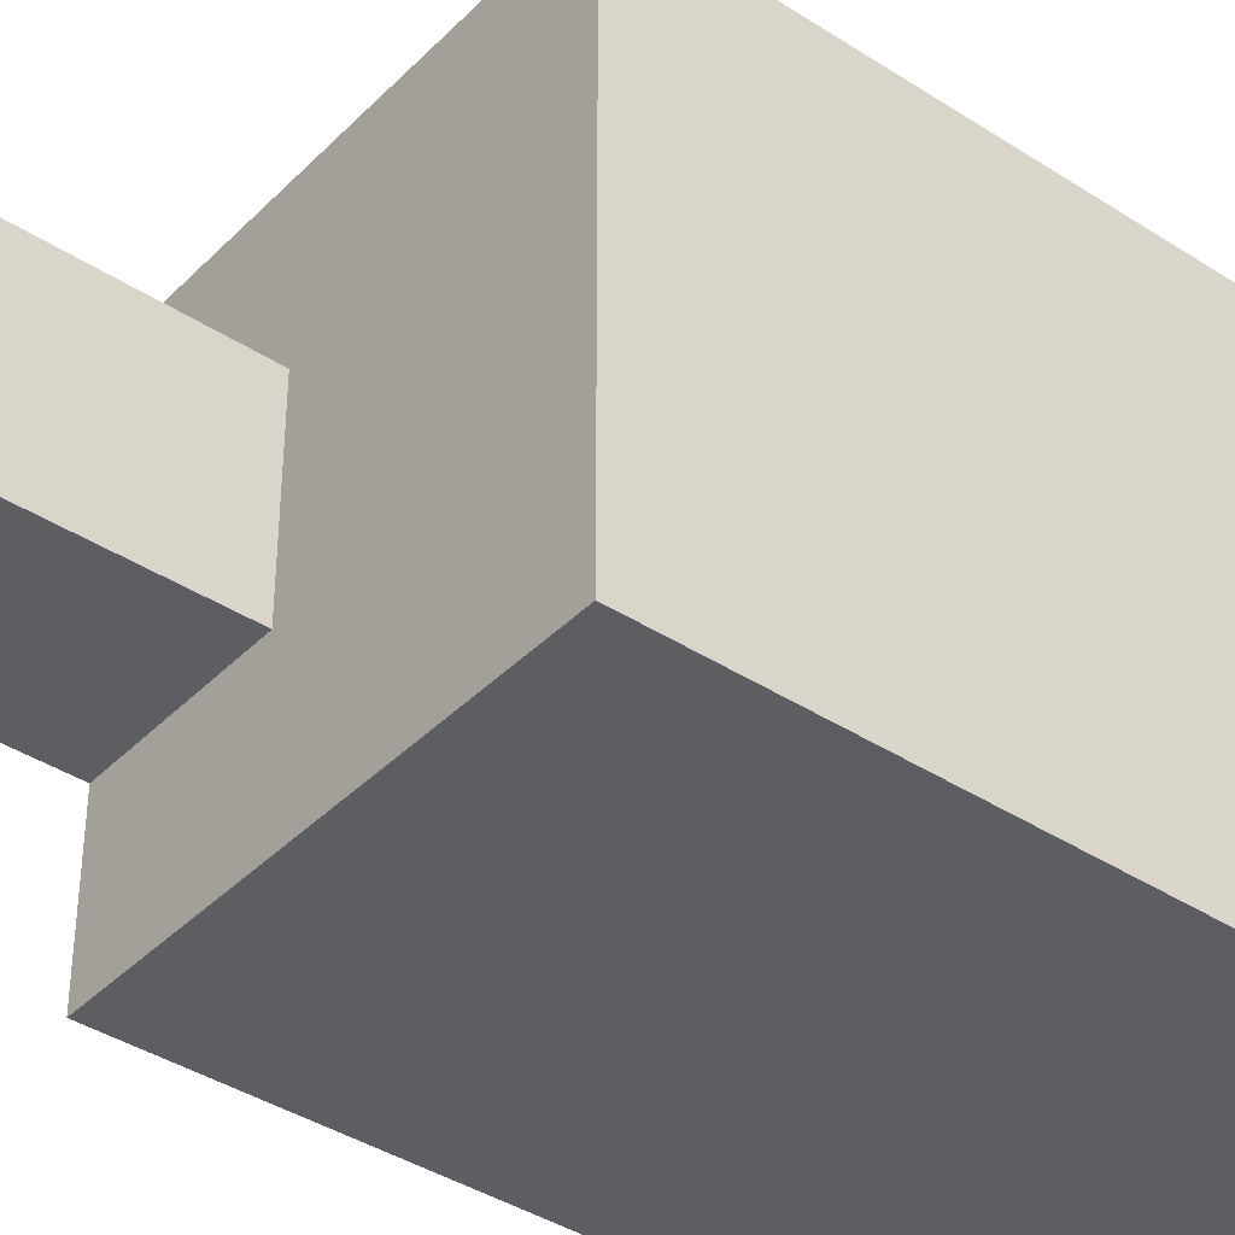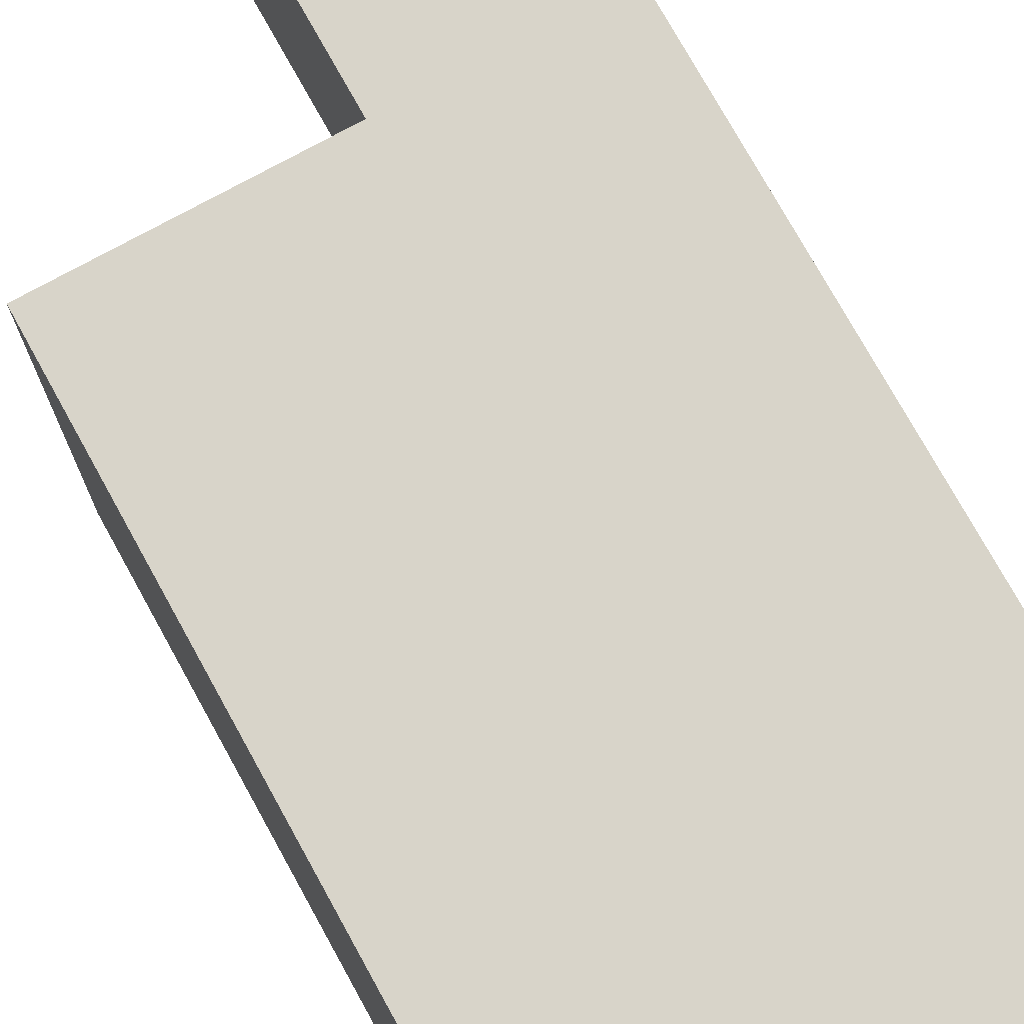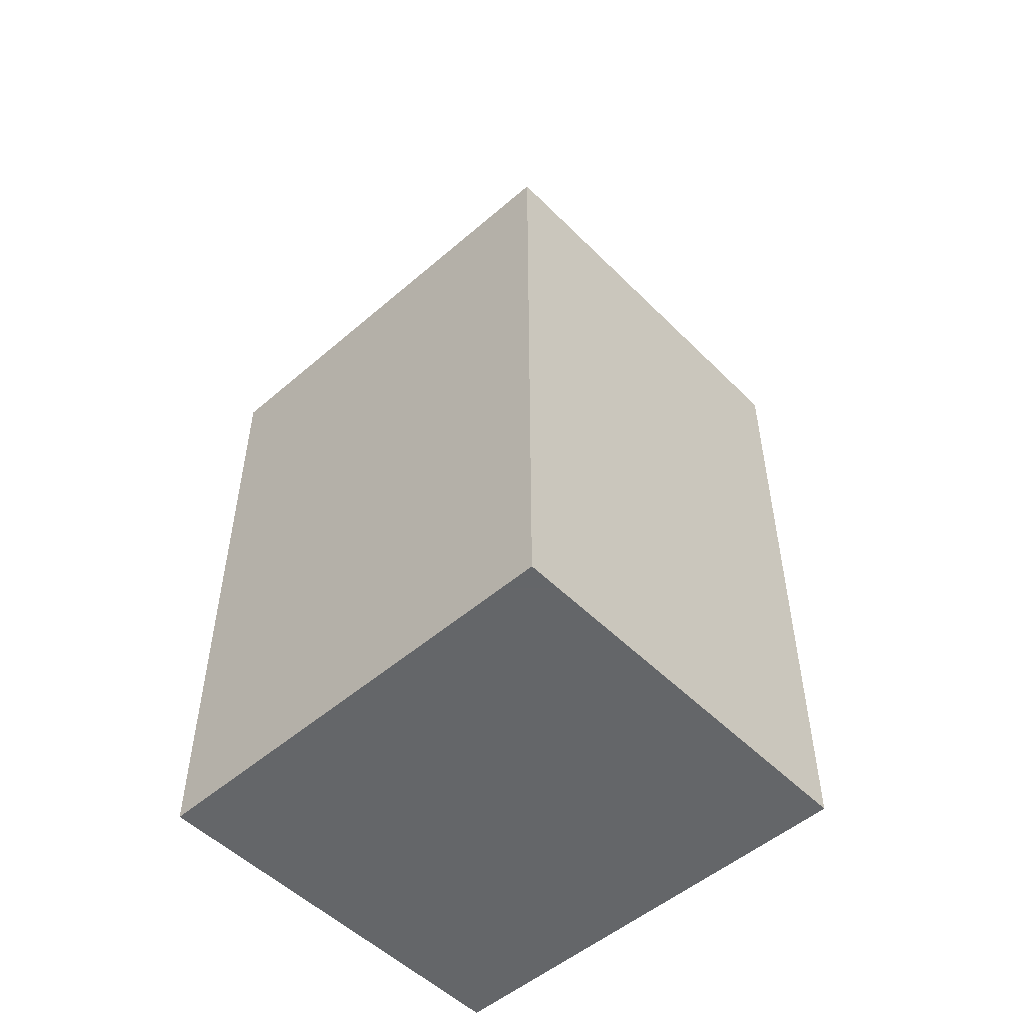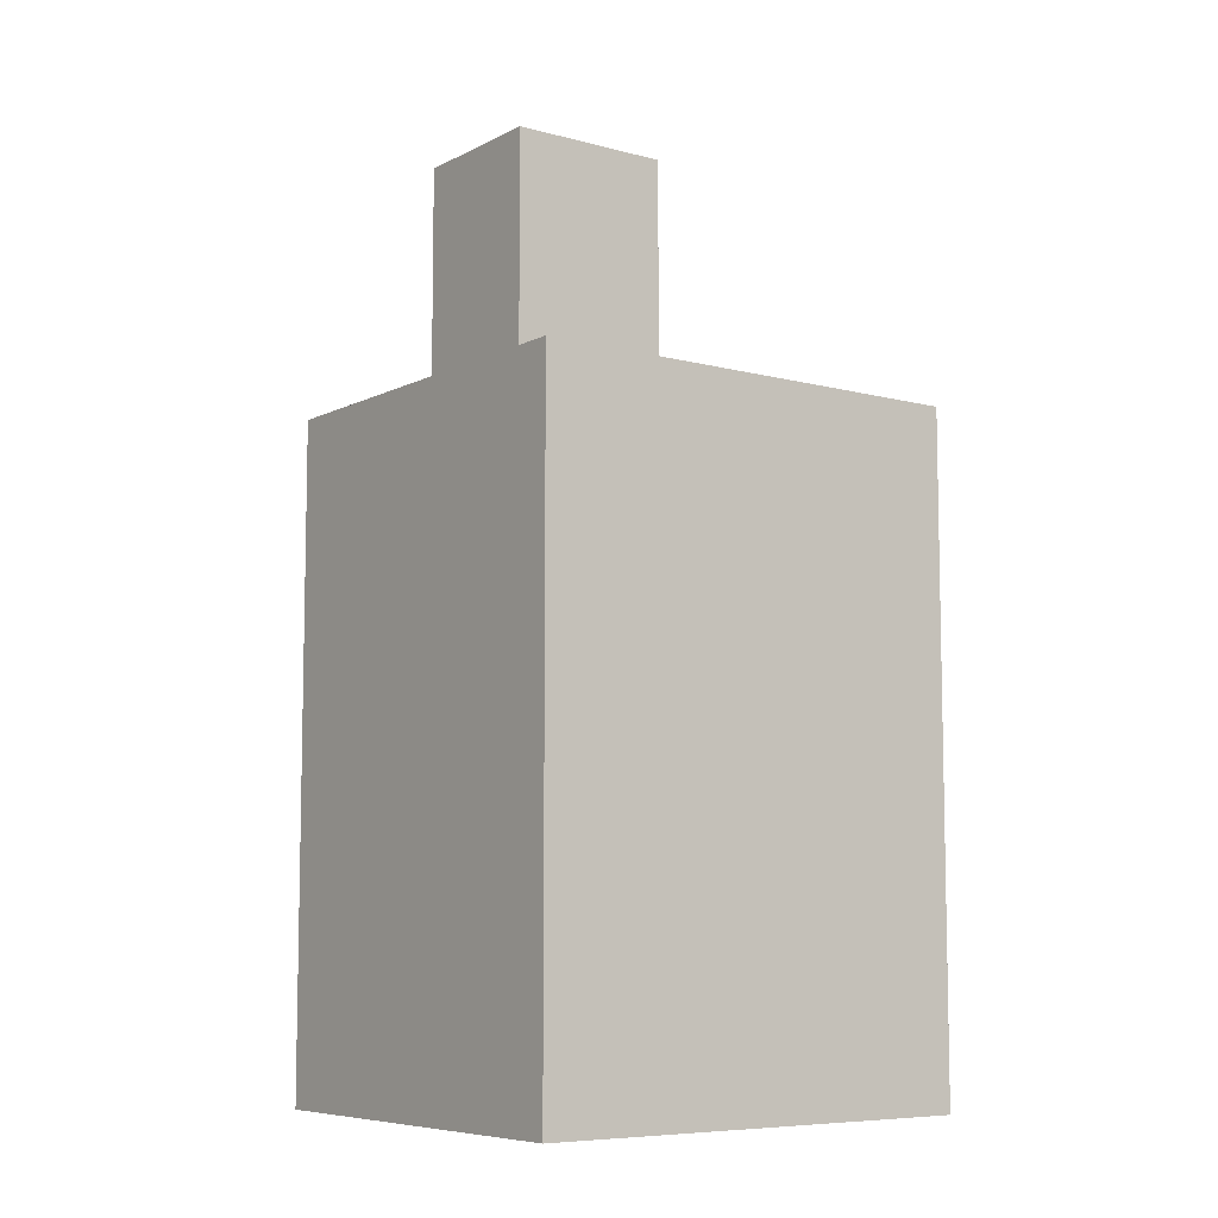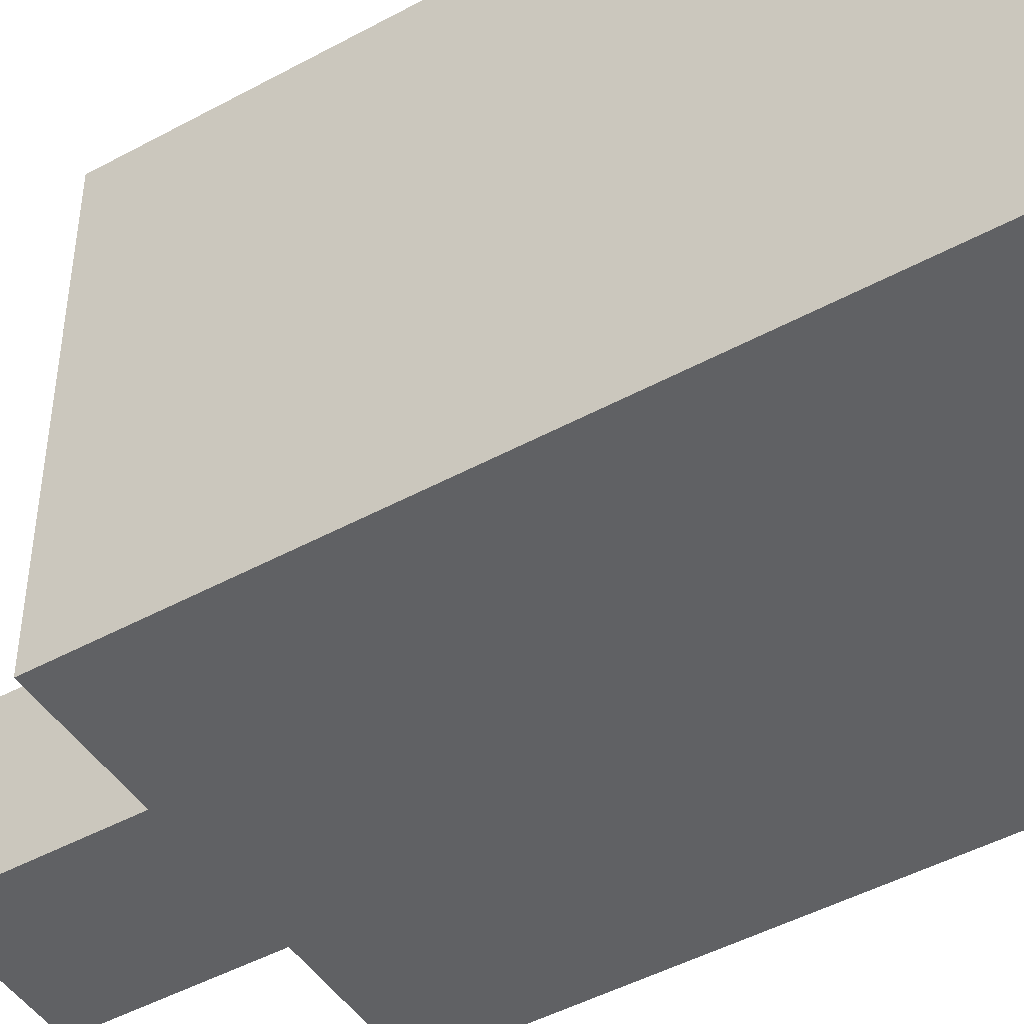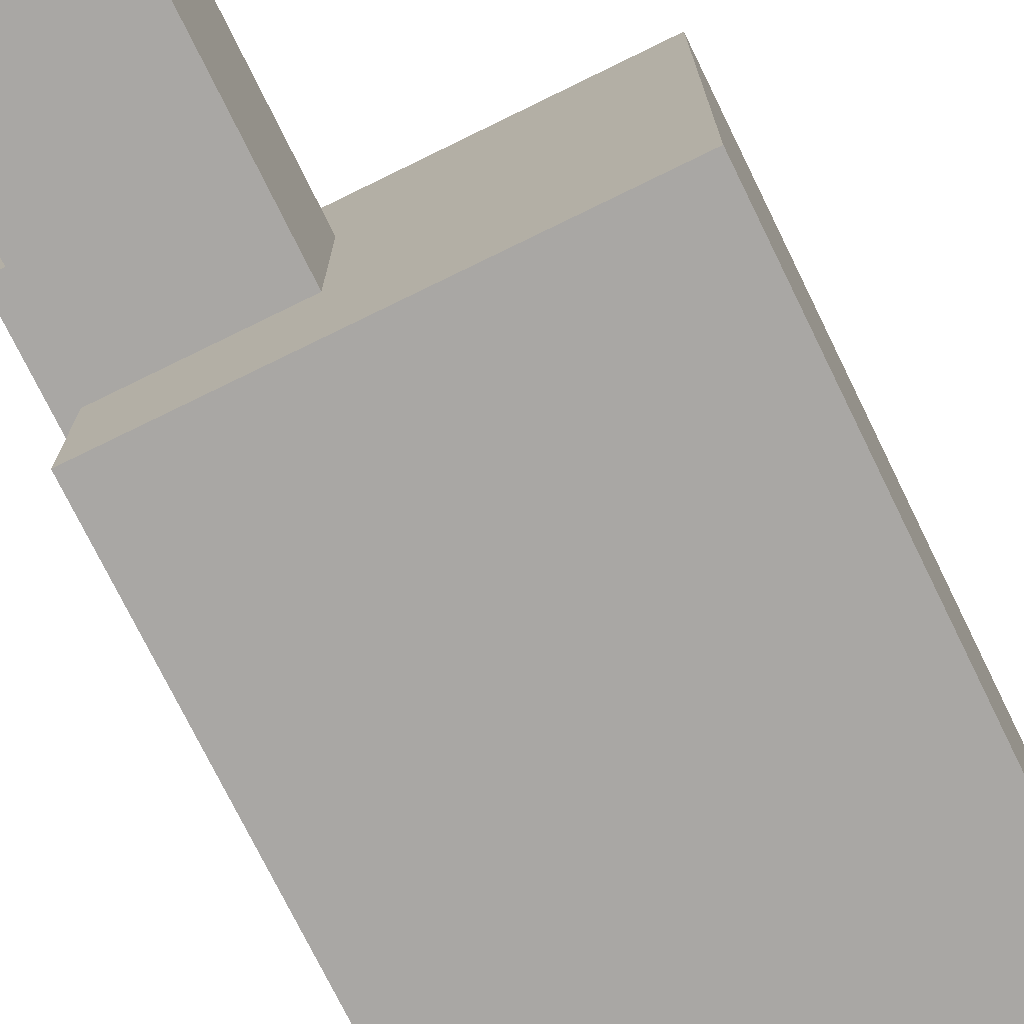
<metadata>
{"format":"obj","ext":"obj","renderer":"f3d","projection":"perspective","resolution":1024,"background":"white","views":[{"elev":-39.3,"azim":-129.0,"up":"+Z"},{"elev":75.0,"azim":-28.9,"up":"+Z"},{"elev":-51.7,"azim":-47.0,"up":"+Y"},{"elev":-7.7,"azim":-126.4,"up":"+Y"},{"elev":-46.9,"azim":-58.3,"up":"+Z"},{"elev":-74.7,"azim":-153.9,"up":"+Z"}]}
</metadata>
<code>
o NewsStand_Cube.005
v -0.2156 0.7 -0.24
v -0.2156 -0 -0.24
v -0.2156 0.7 0.24
v -0.2156 0 0.24
v 0.2156 0.7 -0.24
v 0.2156 -0 -0.24
v 0.2156 0.7 0.24
v 0.2156 0 0.24
v 0.2156 0.7 -0.09
v 0.2156 0.7 0.09
v 0.04829 0.7 0.09
v 0.04829 0.7 -0.09
v 0.2156 1 -0.09
v 0.2156 1 0.09
v 0.04829 1 0.09
v 0.04829 1 -0.09
v 0.2156 0.7924 -0.03009
v 0.2468 0.7924 -0.03009
v 0.2156 0.6289 -0.03039
v 0.2468 0.6289 -0.03039
v 0.2156 0.7924 0.02999
v 0.2468 0.7924 0.02999
v 0.2156 0.6289 0.02999
v 0.2468 0.6289 0.02999
v 0.2156 0.6031 0.171
v 0.2156 0.6031 -0.1698
v 0.2156 0.3909 -0.1698
v 0.2156 0.3909 0.171
f 1 2 4 3
f 3 4 8 7
f 7 28 25 26 5 9 10
f 5 6 2 1
f 3 7 10 11 12 9 5 1
f 8 4 2 6
f 13 16 15 14
f 10 9 13 14
f 9 12 16 13
f 11 10 14 15
f 12 11 15 16
f 17 18 20 19
f 19 20 24 23
f 23 24 22 21
f 21 22 18 17
f 24 20 18 22
f 5 26 27 28 7 8 6

</code>
